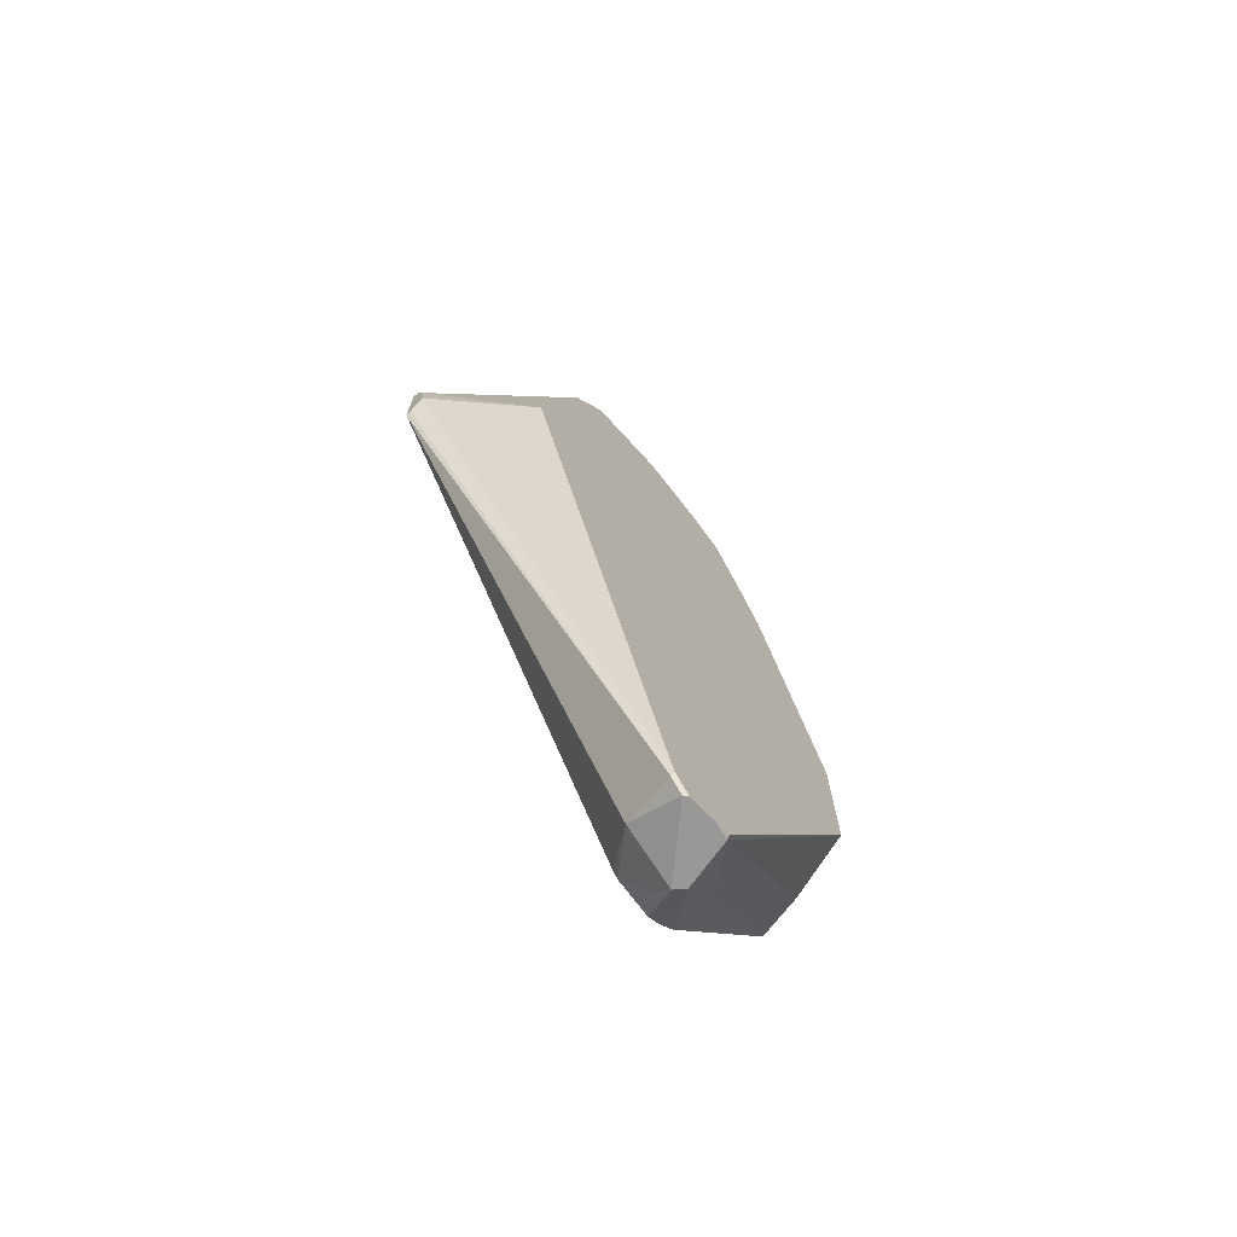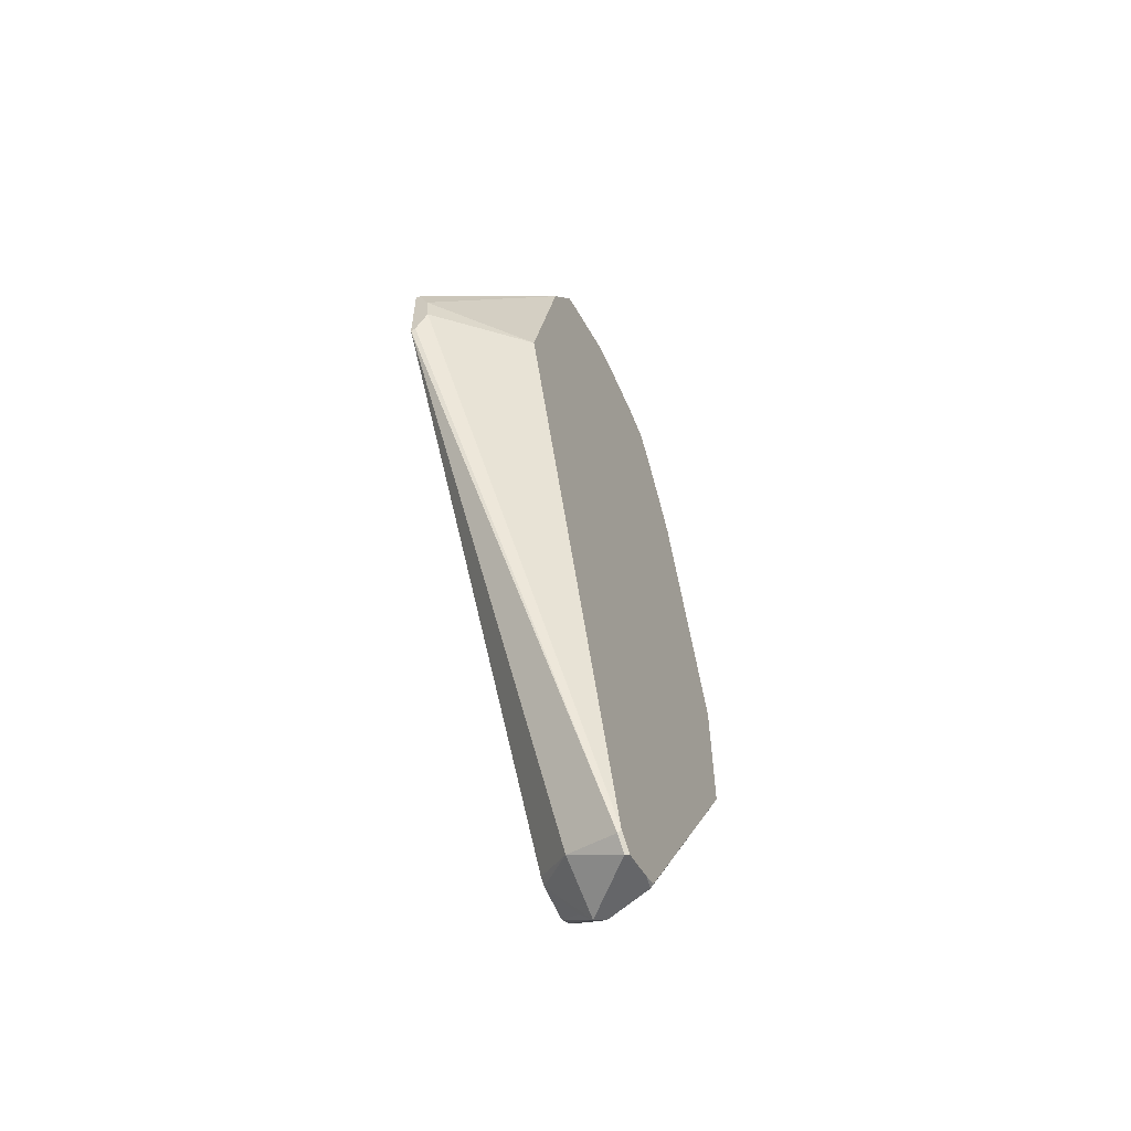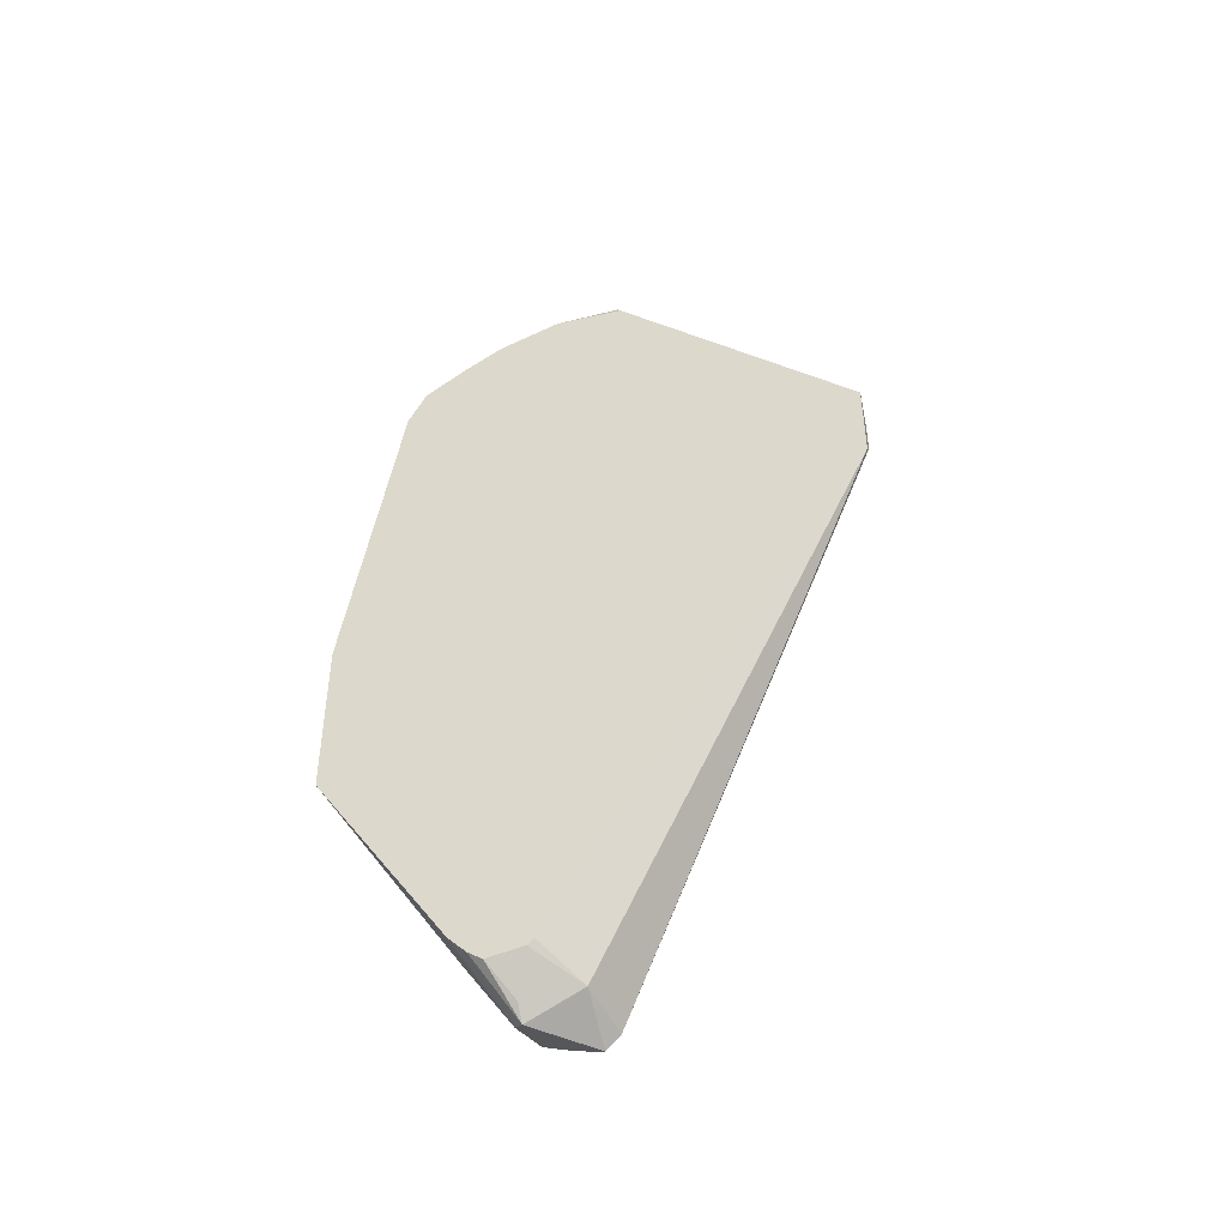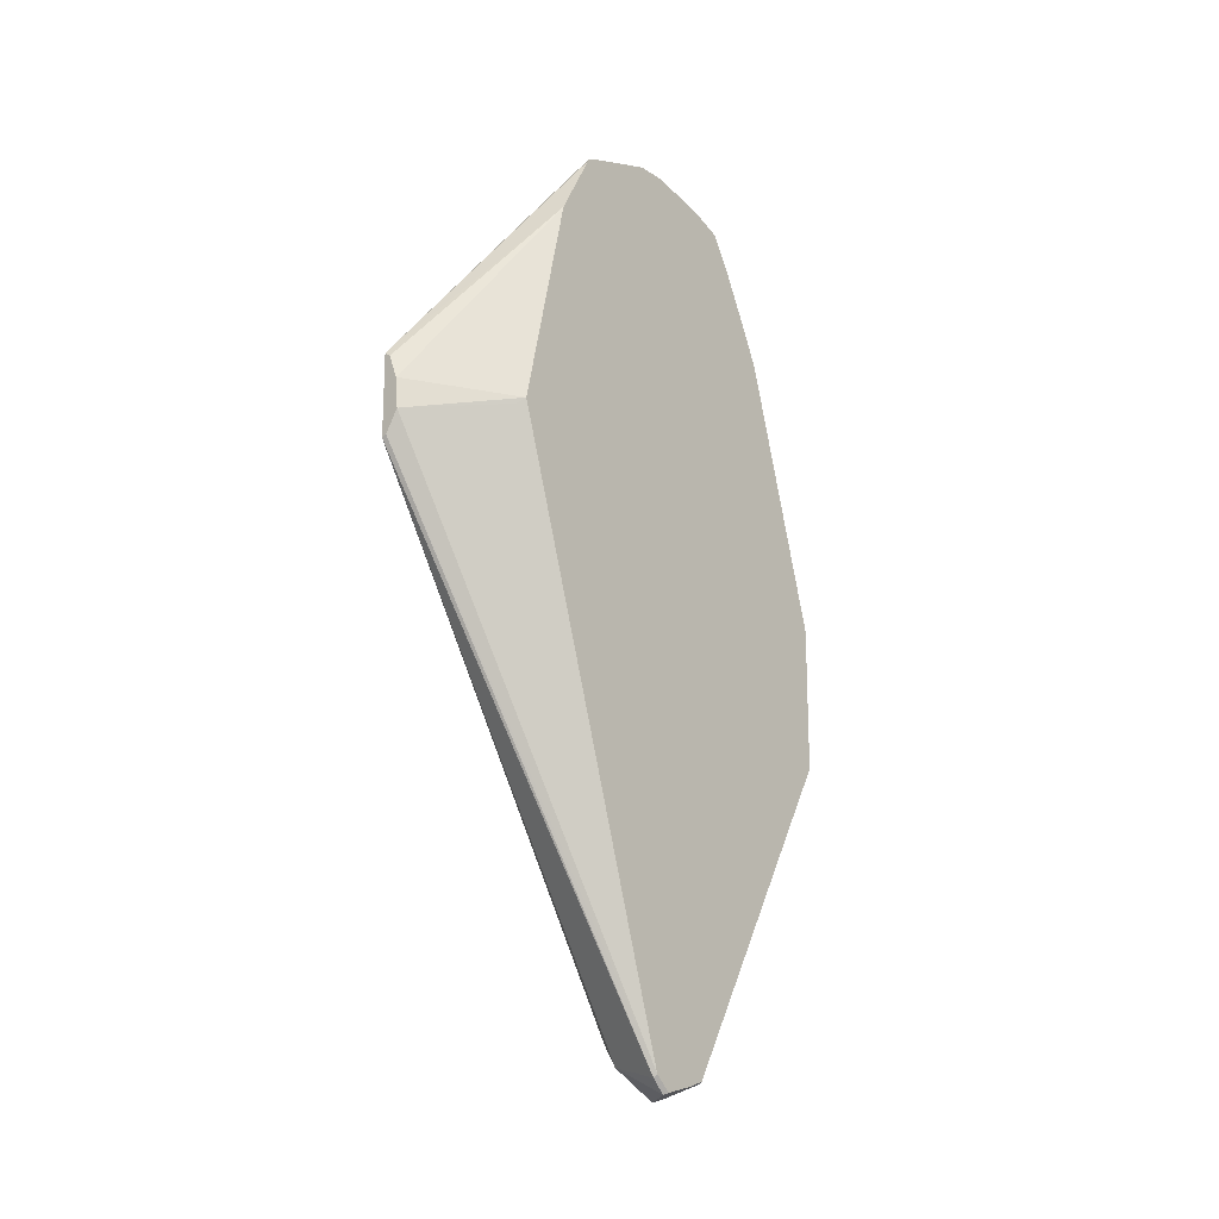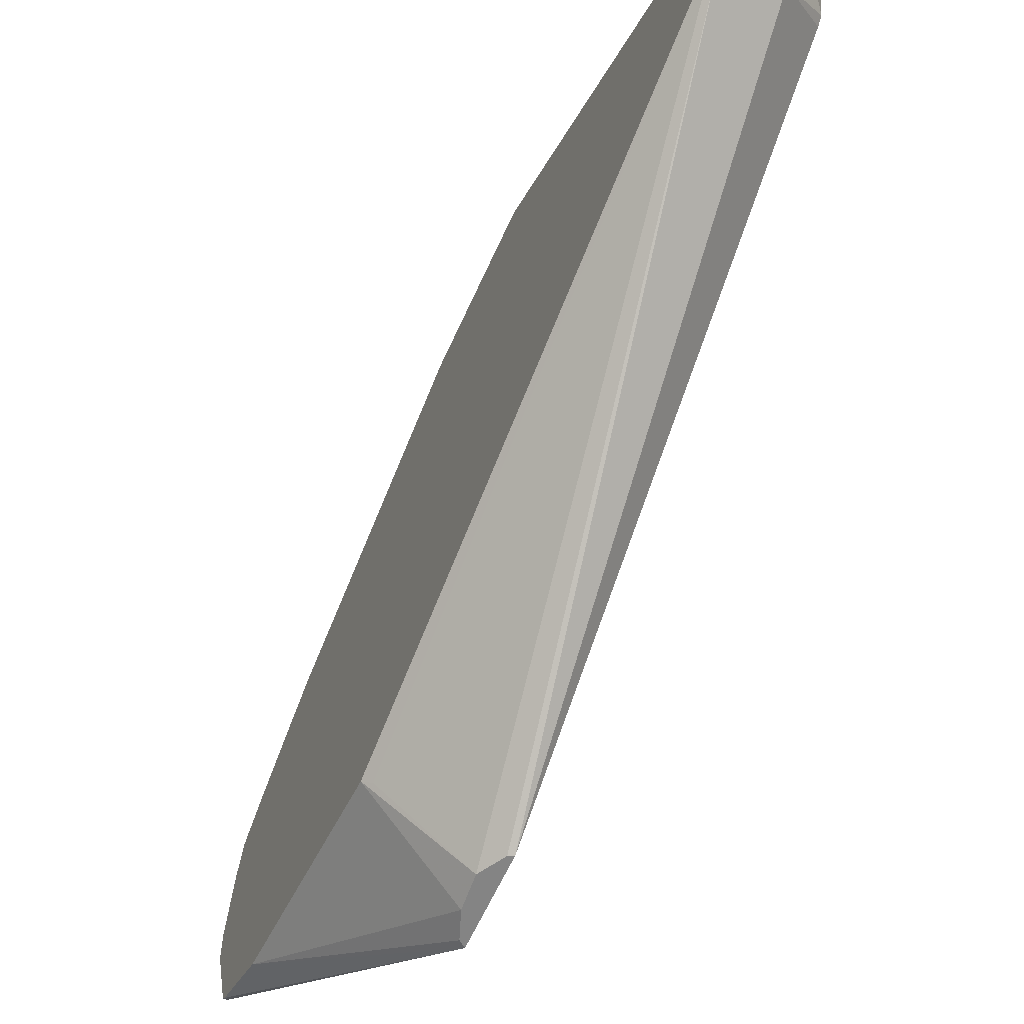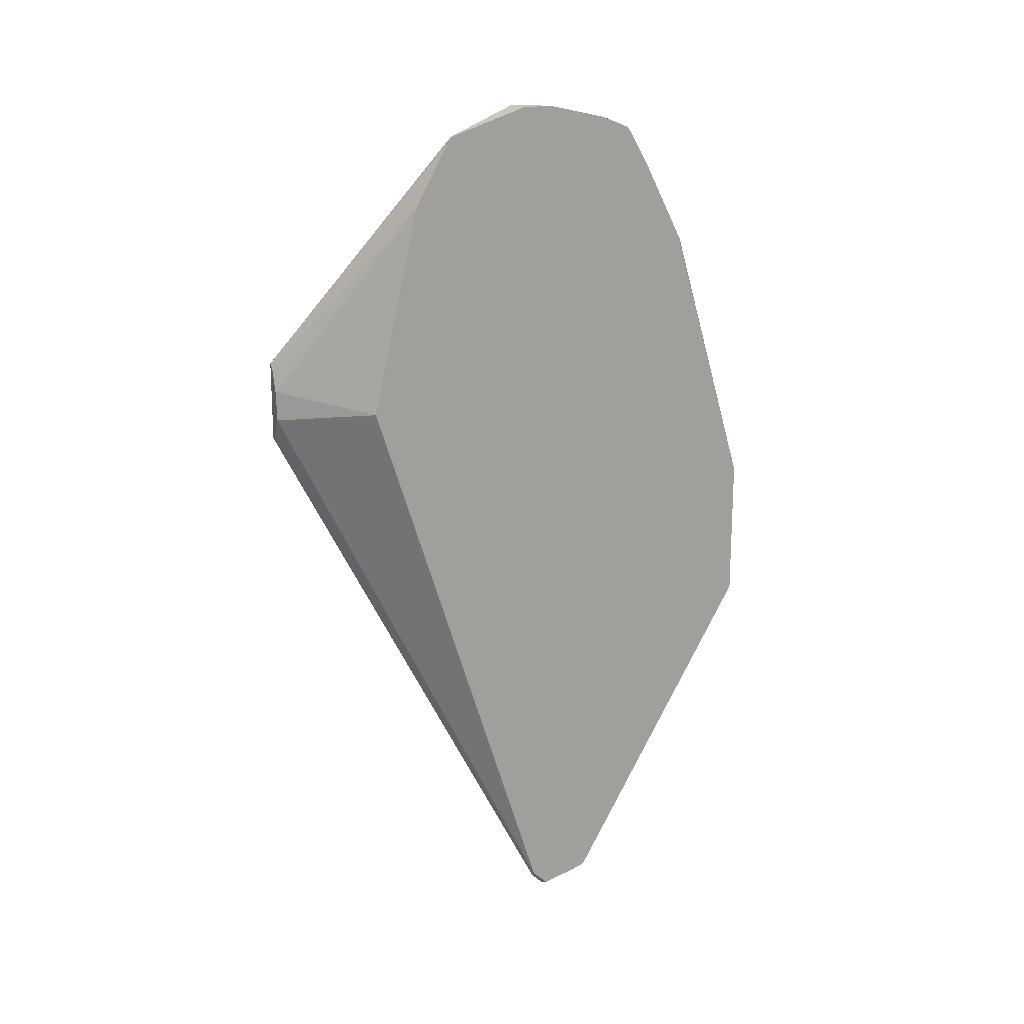
<metadata>
{"format":"obj","ext":"obj","renderer":"f3d","projection":"perspective","resolution":1024,"background":"white","views":[{"elev":-71.5,"azim":-140.6,"up":"+Y"},{"elev":-57.7,"azim":-154.5,"up":"+Y"},{"elev":-44.9,"azim":105.2,"up":"+Y"},{"elev":-18.2,"azim":-140.9,"up":"+Y"},{"elev":-61.3,"azim":-24.0,"up":"+Z"},{"elev":18.0,"azim":-114.4,"up":"+Y"}]}
</metadata>
<code>
v -0.562 0.0008335 0.01823
v -0.5759 -0.06606 -0.02833
v -0.562 -0.06606 -0.02833
v -0.562 0.05699 0.01823
v -0.5759 0.00947 0.01823
v -0.5947 -0.08495 -0.04721
v -0.579 -0.0881 -0.04406
v -0.562 -0.07229 -0.03455
v -0.562 0.1699 -6.54e-06
v -0.596 0.07974 0.01823
v -0.596 0.02894 0.01823
v -0.596 -0.08433 -0.04783
v -0.596 -0.08618 -0.05333
v -0.5759 -0.08968 -0.04721
v -0.562 -0.07563 -0.03957
v -0.562 0.1825 -0.00631
v -0.5664 0.1699 -6.54e-06
v -0.5853 0.1723 -0.004725
v -0.5947 0.1746 -0.009443
v -0.596 0.1737 -0.01007
v -0.596 -0.08906 -0.06487
v -0.5947 -0.08968 -0.0661
v -0.5759 -0.08024 -0.0661
v -0.562 -0.07328 -0.05219
v -0.5711 -0.08495 -0.04721
v -0.562 0.1924 -0.0207
v -0.5947 0.2171 -0.03305
v -0.596 0.2177 -0.03336
v -0.5664 0.1825 -0.00631
v -0.596 0.2049 -0.02563
v -0.596 0.1878 -0.01683
v -0.596 -0.08371 -0.0705
v -0.5947 -0.08495 -0.07082
v -0.562 -0.07105 -0.05442
v -0.562 0.1048 -0.1637
v -0.562 0.2007 -0.0343
v -0.5759 0.2171 -0.05193
v -0.596 0.2218 -0.04363
v -0.596 0.2159 -0.03213
v -0.596 0.1189 -0.1349
v -0.5936 0.1168 -0.1369
v -0.5681 0.1133 -0.1637
v -0.5637 0.1058 -0.1637
v -0.5636 0.1056 -0.1637
v -0.562 0.1337 -0.1637
v -0.562 0.2085 -0.05595
v -0.5727 0.2203 -0.06923
v -0.5853 0.2218 -0.05429
v -0.5853 0.2266 -0.07552
v -0.596 0.2266 -0.06487
v -0.596 0.1932 -0.1176
v -0.5672 0.1239 -0.1637
v -0.564 0.1322 -0.1637
v -0.596 0.2159 -0.1051
v -0.5947 0.2171 -0.1038
v -0.5759 0.2171 -0.08495
v -0.5633 0.2108 -0.07867
v -0.562 0.2082 -0.07997
v -0.596 0.2266 -0.07552
v -0.596 0.2177 -0.1026
v -0.567 0.1244 -0.1637
v -0.596 0.2171 -0.1038
f 27 38 28
f 28 39 29
f 29 39 30
f 32 40 41
f 32 41 42
f 35 43 42
f 32 43 33
f 33 43 44
f 33 44 35
f 35 44 43
f 27 37 38
f 32 42 43
f 27 36 37
f 21 32 22
f 23 35 34
f 23 33 35
f 23 34 24
f 22 33 23
f 22 32 33
f 19 31 20
f 19 30 31
f 18 30 19
f 18 29 30
f 17 29 18
f 16 28 29
f 35 42 52
f 26 36 27
f 35 52 61
f 45 56 57
f 36 46 37
f 55 62 60
f 54 62 55
f 51 61 52
f 51 53 61
f 49 60 59
f 49 55 60
f 49 56 55
f 49 57 56
f 49 59 50
f 47 57 49
f 47 49 48
f 46 57 47
f 46 58 57
f 45 57 58
f 16 27 28
f 45 55 56
f 45 54 55
f 45 51 54
f 45 53 51
f 40 42 41
f 40 52 42
f 40 51 52
f 38 49 50
f 38 48 49
f 37 46 47
f 37 48 38
f 37 47 48
f 35 61 53
f 16 26 27
f 35 53 45
f 14 25 15
f 6 11 12
f 6 13 7
f 6 12 13
f 5 11 6
f 4 9 10
f 3 7 8
f 2 5 6
f 2 7 3
f 2 6 7
f 1 5 2
f 1 11 5
f 1 10 11
f 1 4 10
f 1 9 4
f 1 16 9
f 1 26 16
f 1 36 26
f 1 46 36
f 1 58 46
f 1 35 45
f 1 34 35
f 1 24 34
f 1 15 24
f 1 8 15
f 1 3 8
f 1 2 3
f 15 25 24
f 7 13 14
f 7 14 8
f 1 45 58
f 13 21 22
f 14 24 25
f 14 23 24
f 14 22 23
f 13 22 14
f 10 12 11
f 10 13 12
f 10 21 13
f 10 32 21
f 10 40 32
f 8 14 15
f 10 54 51
f 10 62 54
f 10 60 62
f 10 51 40
f 10 50 59
f 9 16 29
f 9 29 17
f 9 17 10
f 10 59 60
f 10 18 19
f 10 19 20
f 10 17 18
f 10 31 30
f 10 30 39
f 10 39 28
f 10 28 38
f 10 38 50
f 10 20 31

</code>
